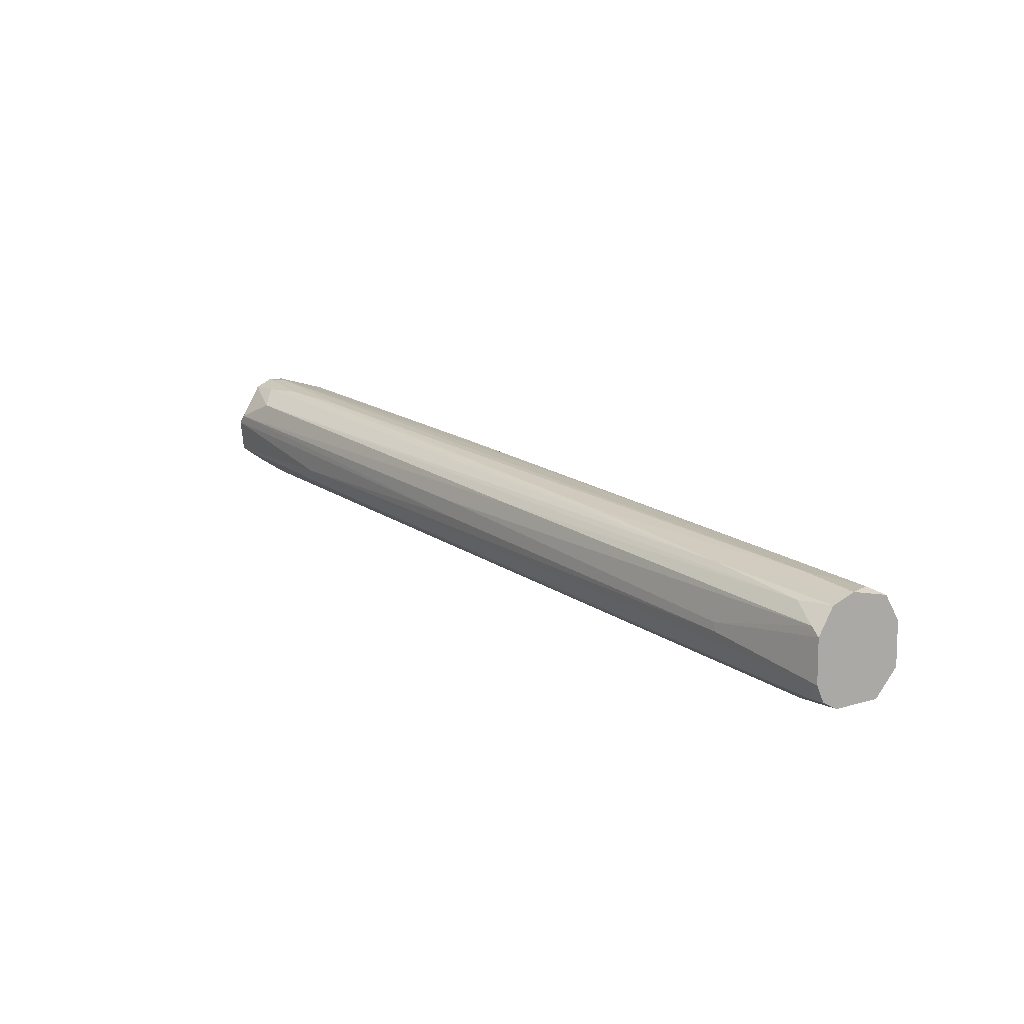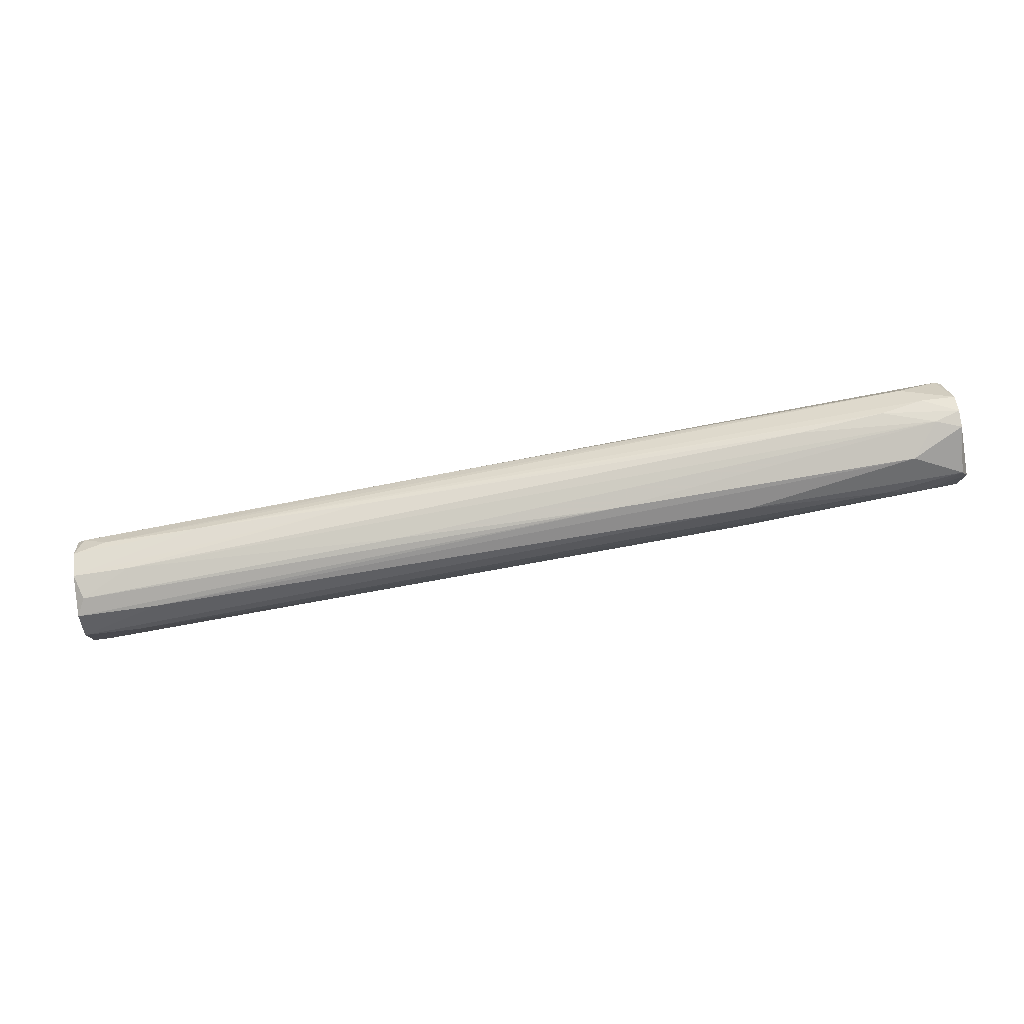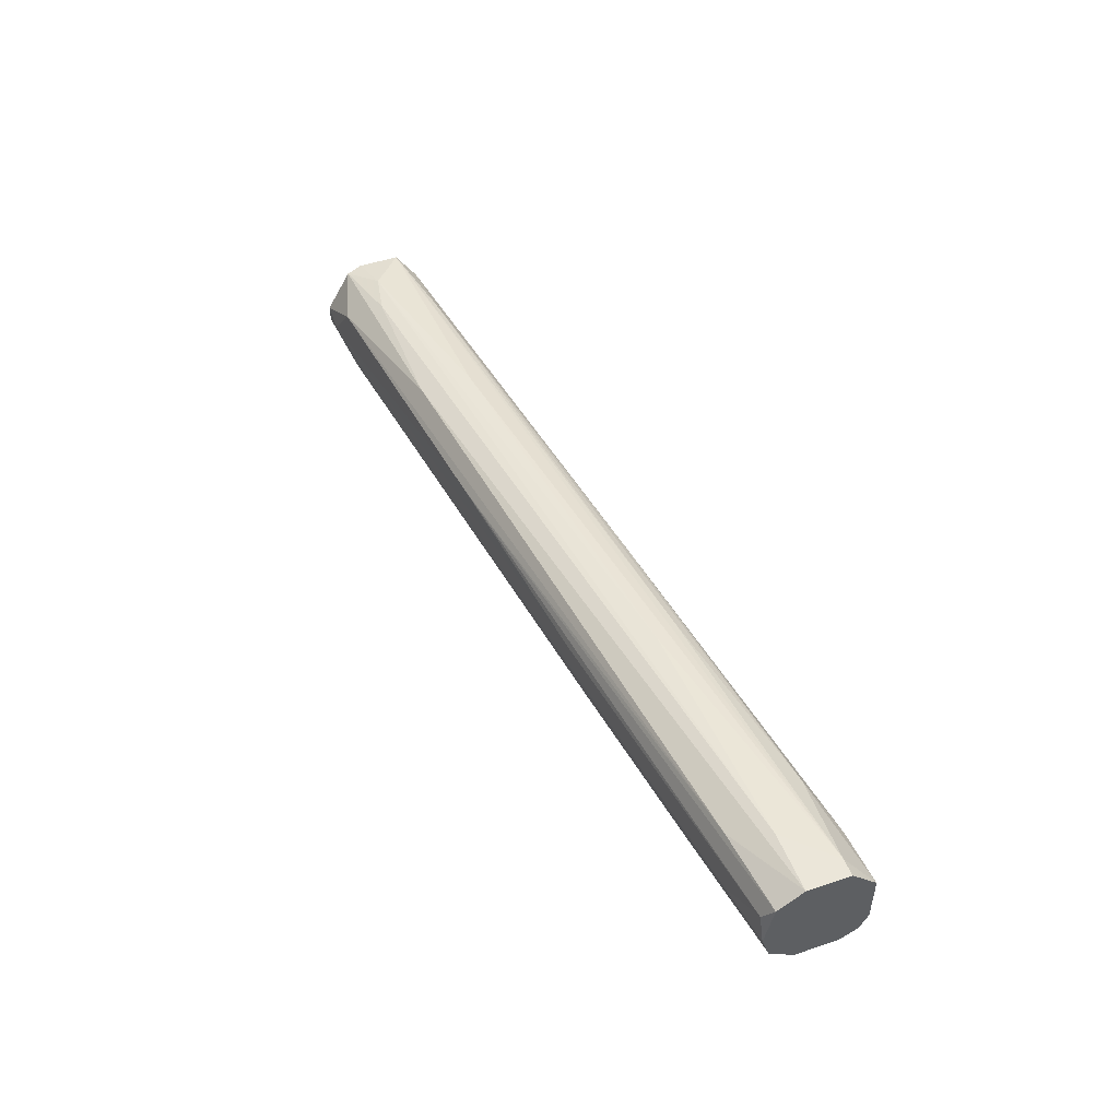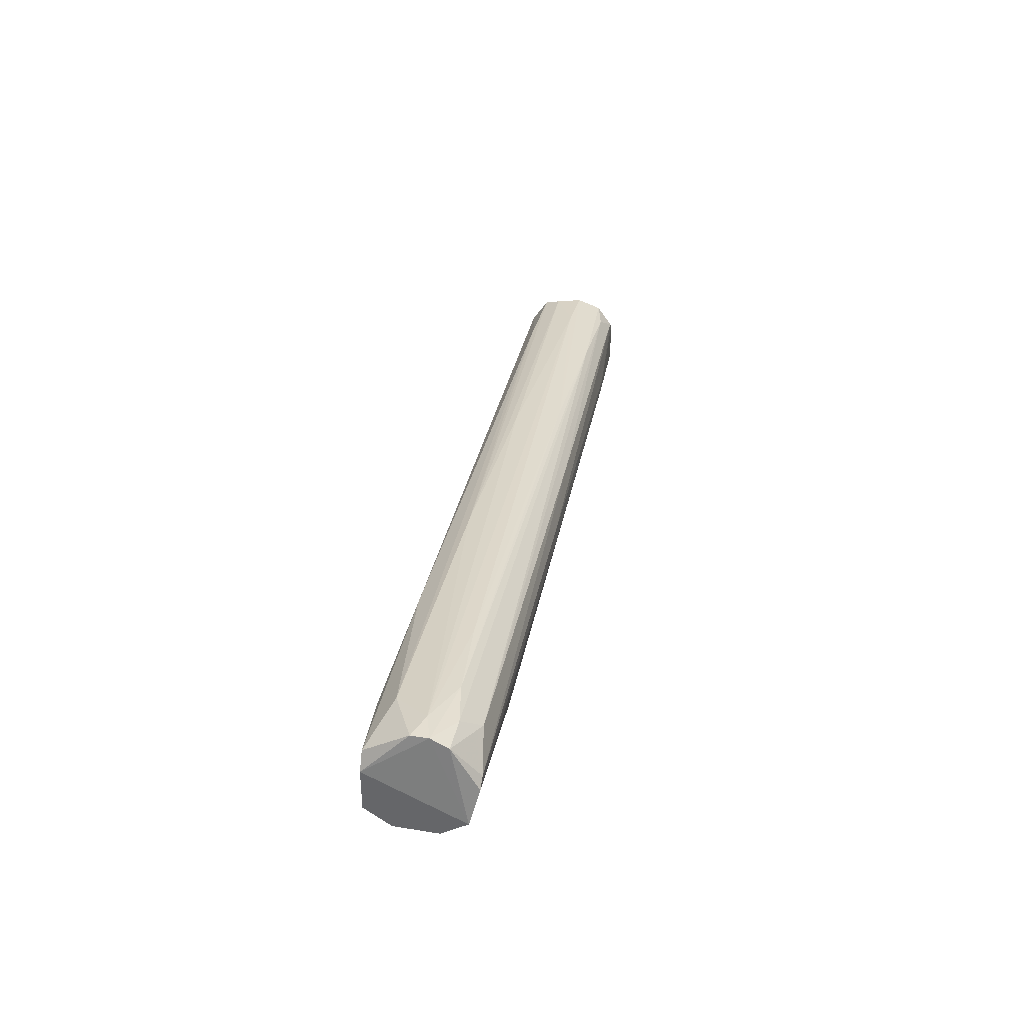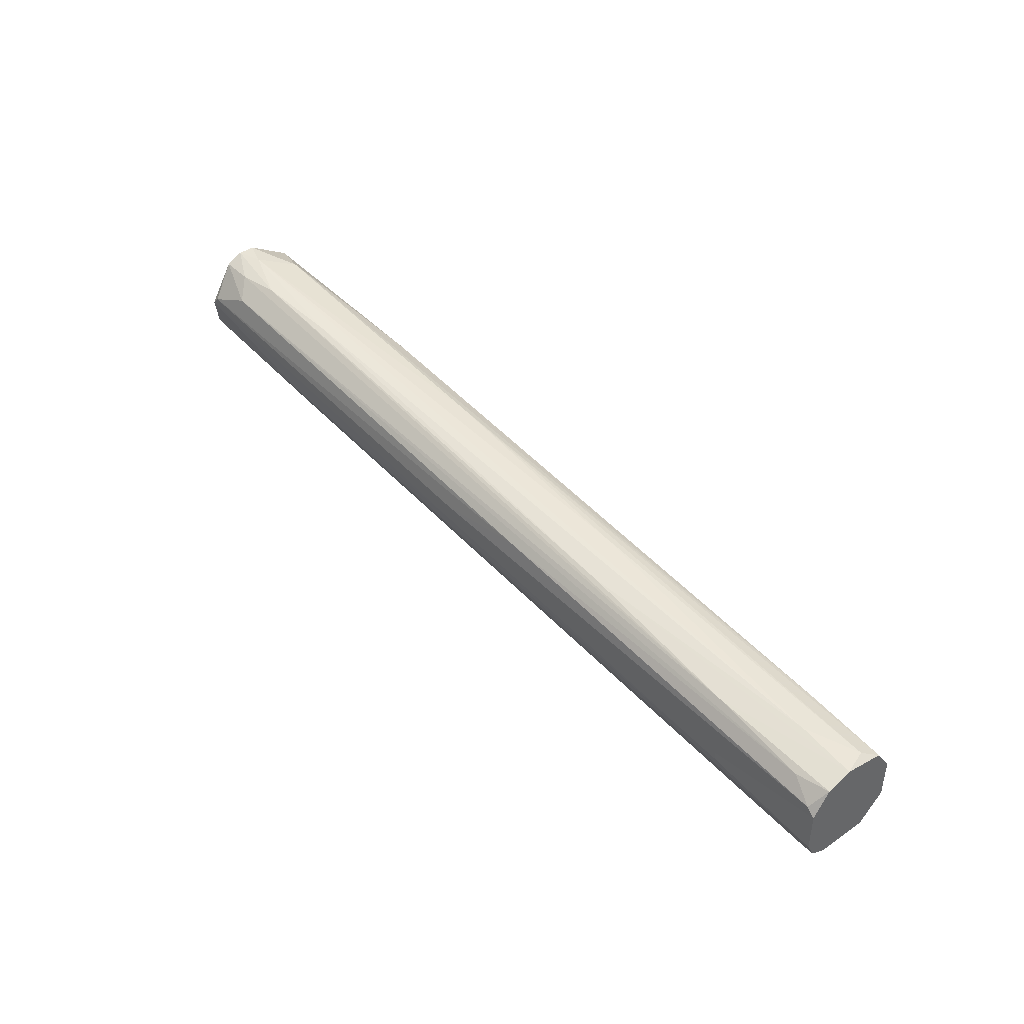
<metadata>
{"format":"obj","ext":"obj","renderer":"f3d","projection":"perspective","resolution":1024,"background":"white","views":[{"elev":10.2,"azim":-127.3,"up":"+Y"},{"elev":78.7,"azim":-6.8,"up":"+Y"},{"elev":48.3,"azim":-110.6,"up":"+Z"},{"elev":36.4,"azim":102.1,"up":"+Y"},{"elev":41.8,"azim":-129.7,"up":"+Y"}]}
</metadata>
<code>
v 0.1044 0.01833 -0.003785
v 0.03814 0.009013 -0.008962
v 0.1438 0.02247 -0.01207
v 0.1438 0.01729 -0.001713
v 0.1438 0.01005 -0.007926
v 0.1417 0.02247 -0.004821
v 0.1417 0.0204 -0.01414
v 0.1375 0.01108 -0.002749
v 0.05056 0.01108 -0.008962
v 0.05056 -0.001348 -0.004821
v 0.1282 0.02144 -0.009997
v 0.04124 0.01108 -0.004821
v 0.04124 0.005905 0.002431
v 0.04124 -0.002384 -0.001713
v 0.1469 0.01108 -0.004821
v 0.1469 0.01833 -0.01518
v 0.1448 0.02351 -0.008962
v 0.1427 0.01005 -0.01103
v 0.121 0.01833 -0.001713
v 0.1199 0.01211 -0.000677
v 0.03607 0.000723 0.002431
v 0.03607 -0.001348 -0.008962
v 0.09612 0.01005 -0.01311
v 0.09612 0.01211 -0.01311
v 0.03397 0.000723 0.002431
v 0.03397 0.000723 -0.009997
v 0.03397 -0.001348 -0.008962
v 0.03397 0.01005 -0.004821
v 0.03397 0.005905 0.002431
v 0.03397 0.005905 -0.009997
v 0.03397 0.009013 0.000359
v 0.03397 0.009013 -0.007926
v 0.03397 -0.002384 -0.000677
v 0.03397 -0.002384 -0.00689
v 0.09405 0.003831 -0.00689
v 0.04849 0.003831 -0.01103
v 0.04849 0.004868 -0.01103
v 0.1106 0.005905 -0.004821
v 0.04435 0.01005 0.000359
v 0.1489 0.01315 -0.002749
v 0.1489 0.01315 -0.01414
v 0.1489 0.01108 -0.005857
v 0.1489 0.01108 -0.01103
v 0.1489 0.01833 -0.002749
v 0.08578 0.003831 -0.001713
v 0.1479 0.02247 -0.01207
v 0.1479 0.02351 -0.007926
v 0.1479 0.02351 -0.009997
v 0.1479 0.01729 -0.01518
v 0.1479 0.0204 -0.002749
v 0.03918 -0.002384 -0.00689
v 0.03503 0.006939 -0.009997
v 0.03503 0.01005 -0.001713
v 0.07646 0.01522 -0.003785
v 0.1386 0.02247 -0.01103
v 0.1386 0.01833 -0.001713
v 0.07439 0.002797 -0.009997
v 0.07232 0.01419 -0.008962
v 0.07232 0.003831 0.000359
v 0.07025 0.006939 0.001395
v 0.04746 -0.000311 0.000359
v 0.08474 0.01315 -0.01207
v 0.1293 0.01211 -0.01414
v 0.1272 0.01005 -0.01311
f 62 52 2
f 28 30 27
f 28 27 25
f 28 25 31
f 41 40 42
f 27 30 26
f 10 14 51
f 47 6 50
f 6 19 50
f 40 4 20
f 25 27 33
f 14 61 33
f 51 14 33
f 47 48 17
f 6 47 17
f 48 55 17
f 61 14 45
f 14 38 45
f 25 13 29
f 13 19 29
f 31 25 29
f 18 51 57
f 26 30 37
f 30 52 37
f 13 25 21
f 40 20 21
f 25 33 21
f 33 61 21
f 28 31 53
f 48 47 44
f 41 48 44
f 40 41 44
f 4 40 44
f 47 50 44
f 50 4 44
f 54 17 12
f 28 53 12
f 53 54 12
f 41 18 64
f 63 41 64
f 18 57 64
f 19 13 56
f 13 4 56
f 4 50 56
f 50 19 56
f 42 40 15
f 38 42 15
f 45 38 15
f 30 28 32
f 28 9 32
f 52 30 32
f 14 10 35
f 10 51 35
f 51 18 35
f 38 14 35
f 4 13 60
f 20 4 60
f 13 21 60
f 21 20 60
f 19 6 39
f 29 19 39
f 31 29 39
f 6 17 1
f 17 54 1
f 53 31 1
f 54 53 1
f 31 39 1
f 39 6 1
f 16 23 24
f 23 37 24
f 37 52 24
f 48 41 46
f 16 7 46
f 42 38 5
f 35 18 5
f 38 35 5
f 18 41 43
f 41 42 43
f 5 18 43
f 42 5 43
f 7 16 62
f 16 24 62
f 24 52 62
f 61 45 8
f 15 40 8
f 45 15 8
f 40 21 59
f 21 61 59
f 61 8 59
f 8 40 59
f 17 55 11
f 12 17 11
f 23 16 49
f 41 63 49
f 63 23 49
f 46 41 49
f 16 46 49
f 9 28 58
f 55 9 58
f 28 12 58
f 11 55 58
f 12 11 58
f 27 26 22
f 51 27 22
f 26 63 22
f 57 51 22
f 63 64 22
f 64 57 22
f 23 63 36
f 63 26 36
f 37 23 36
f 26 37 36
f 27 51 34
f 33 27 34
f 51 33 34
f 7 9 3
f 55 48 3
f 9 55 3
f 48 46 3
f 46 7 3
f 9 7 2
f 32 9 2
f 52 32 2
f 7 62 2

</code>
